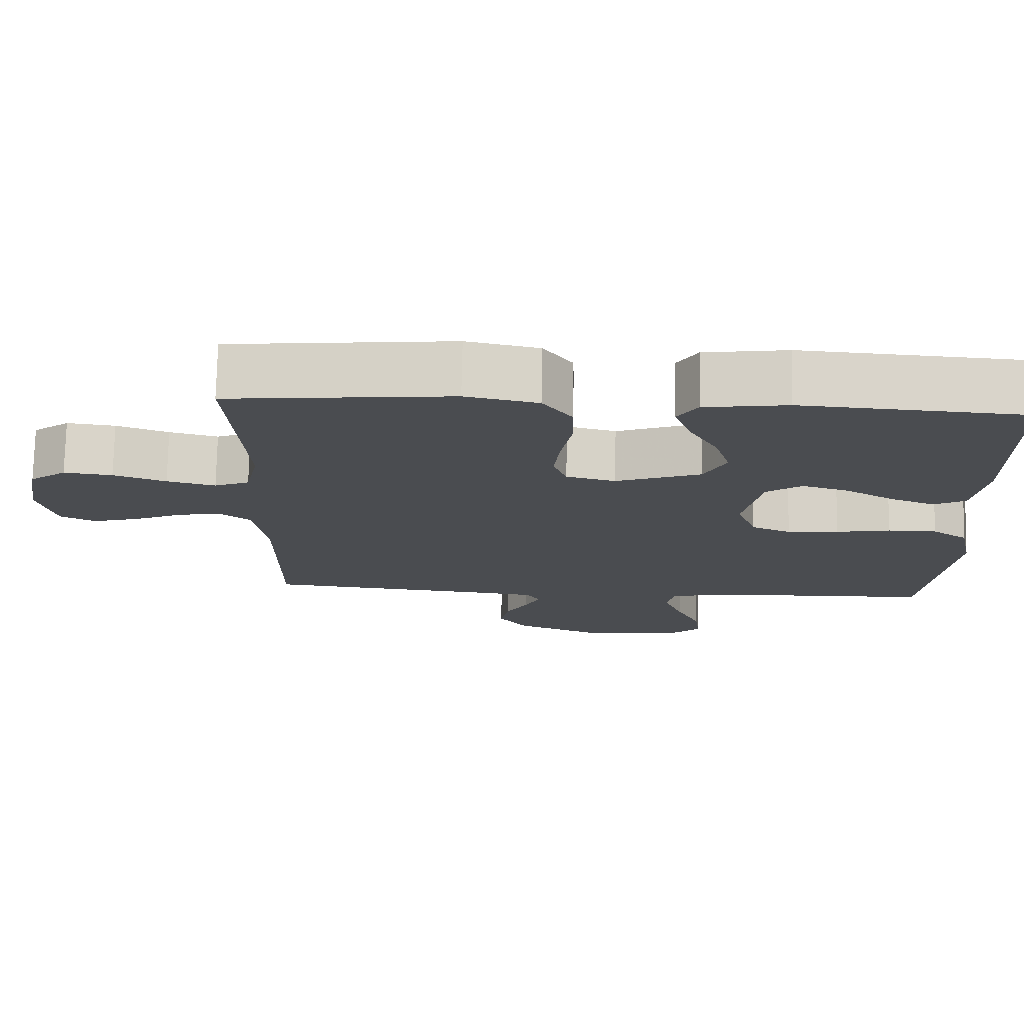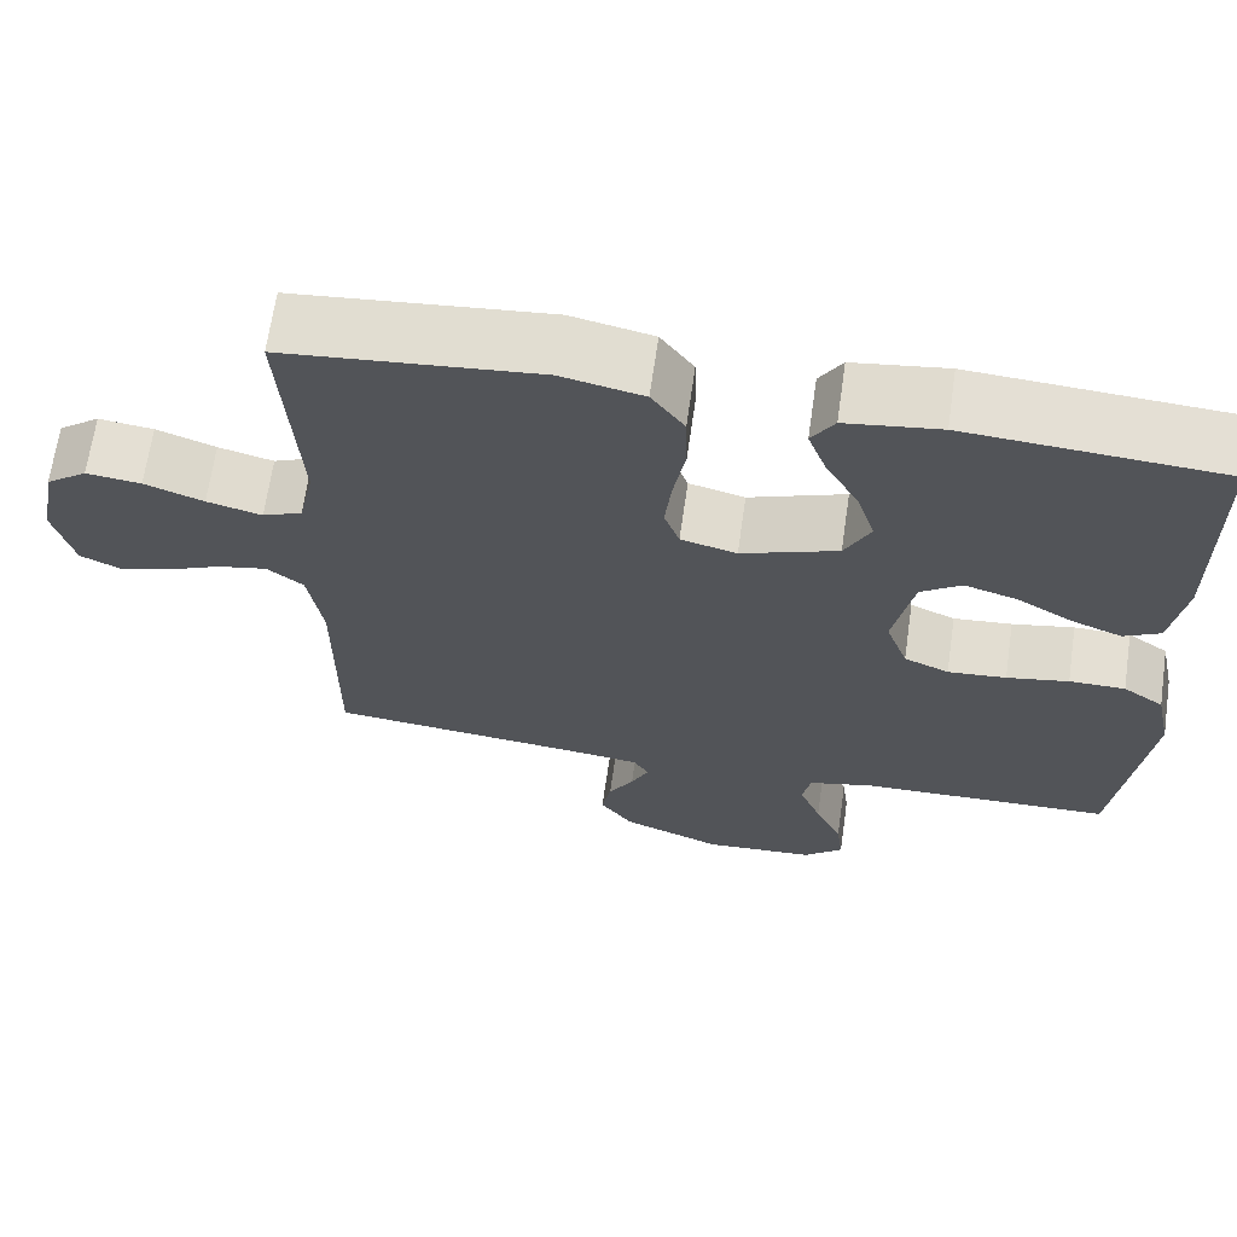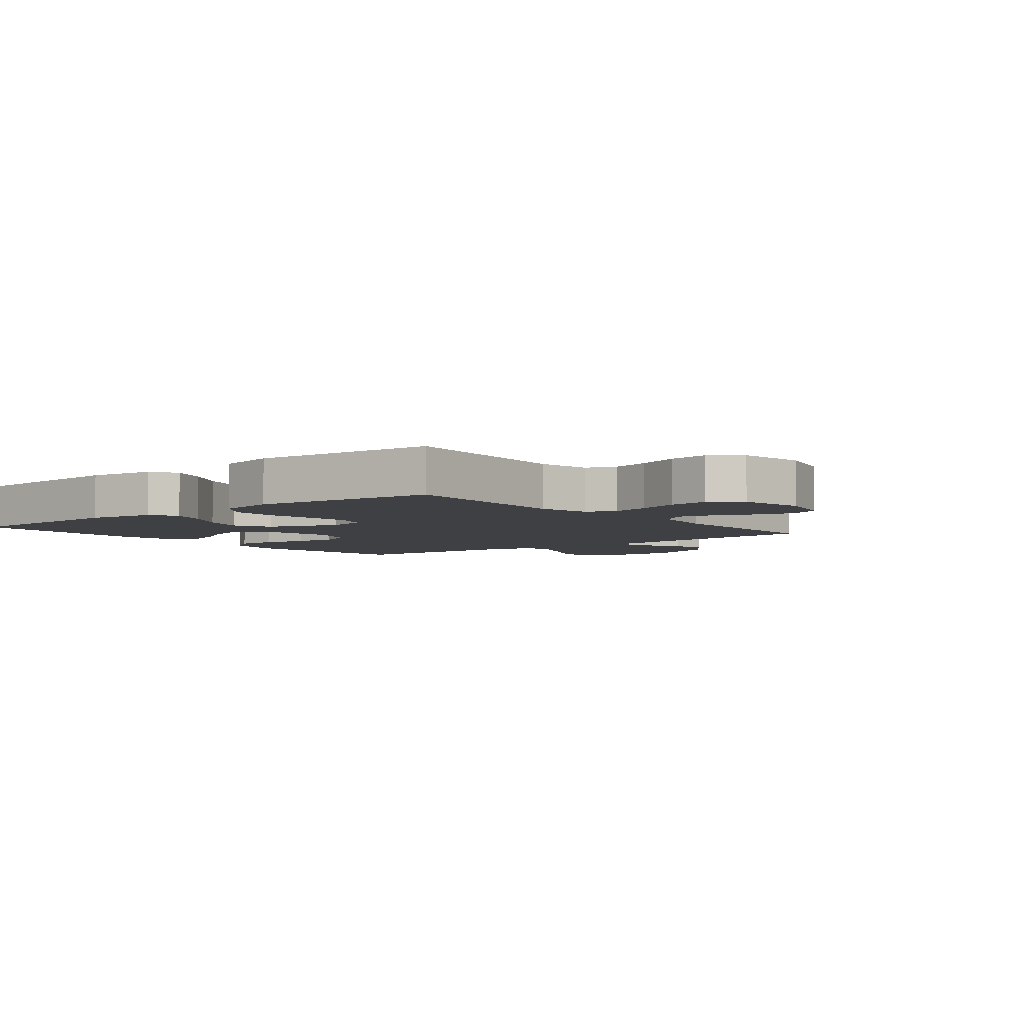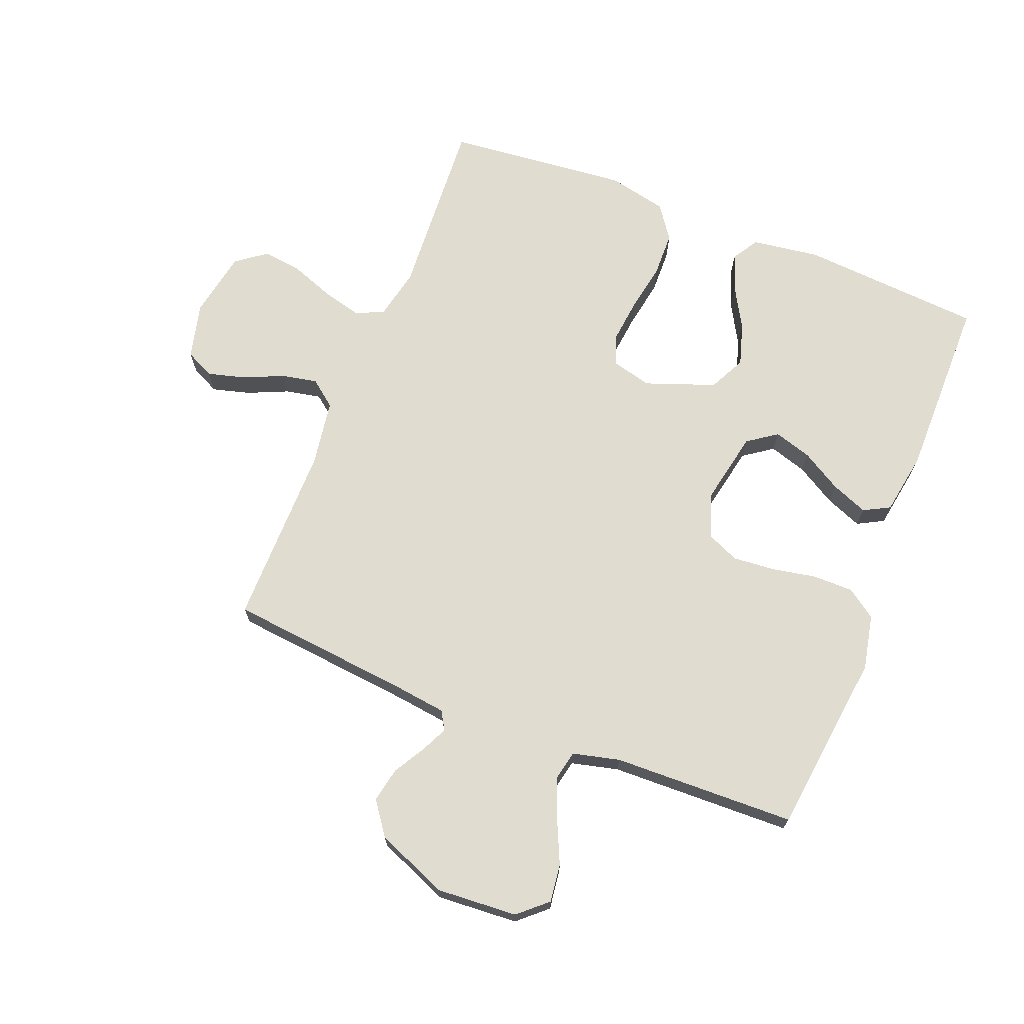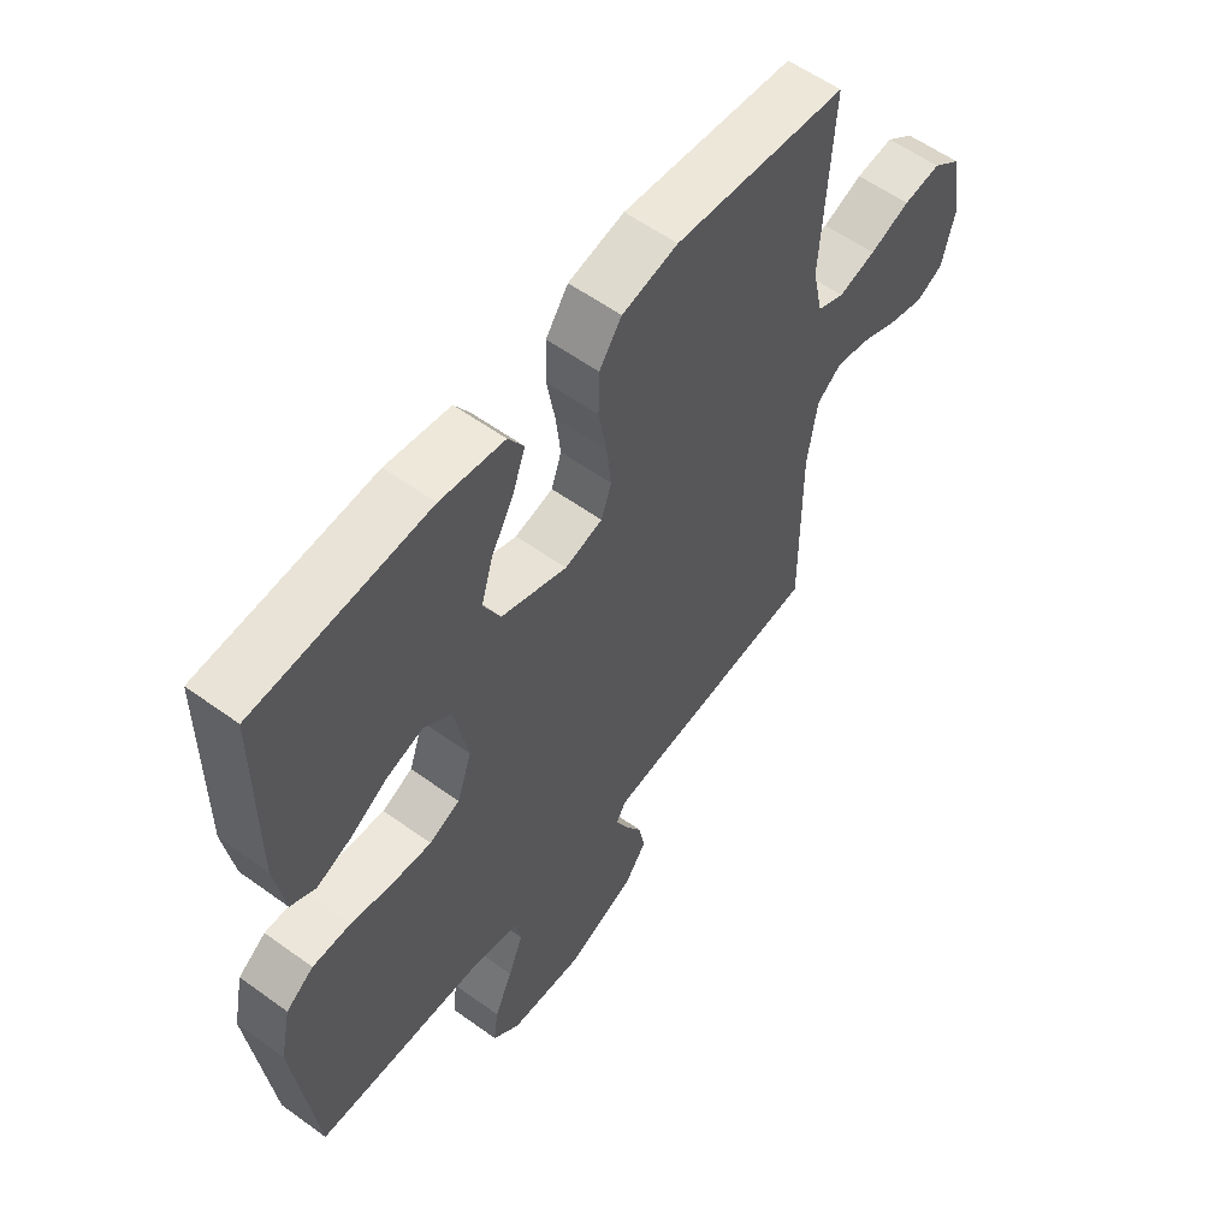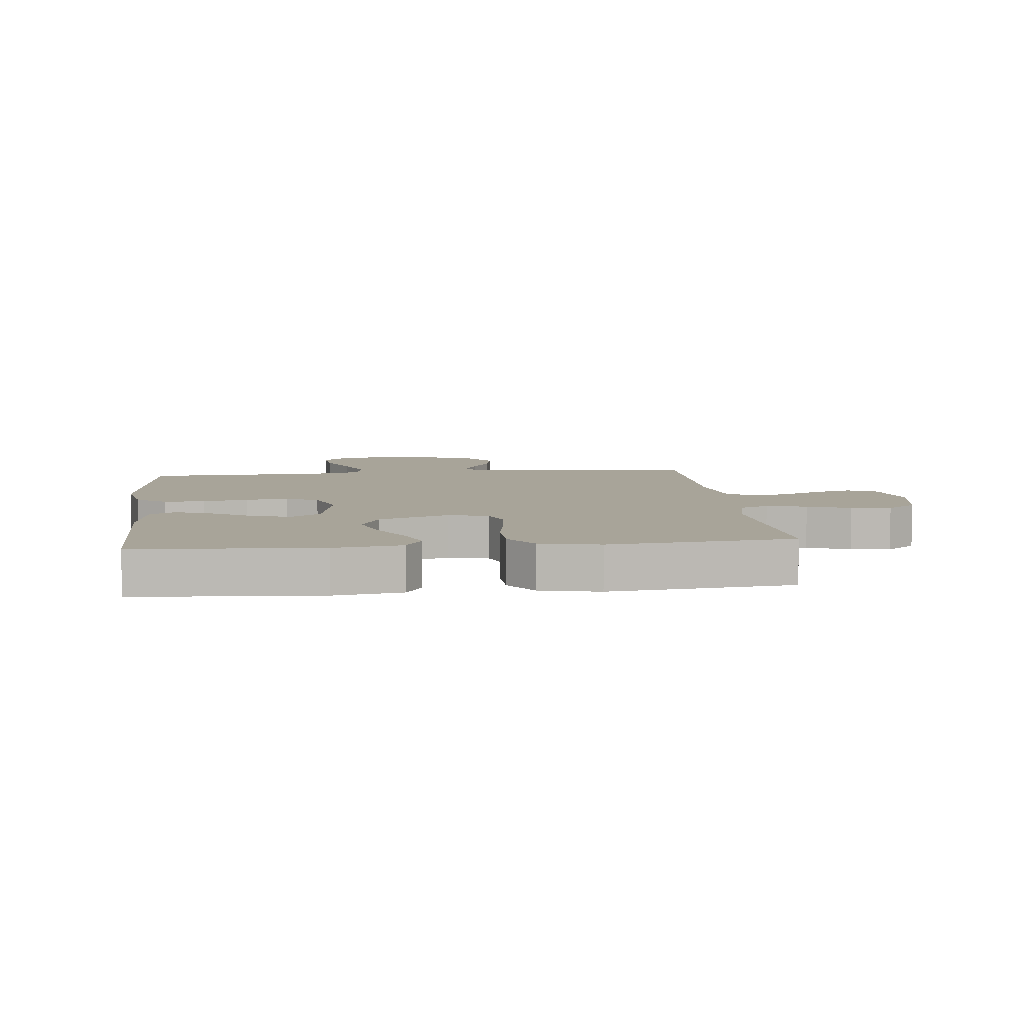
<metadata>
{"format":"obj","ext":"obj","renderer":"f3d","projection":"perspective","resolution":1024,"background":"white","views":[{"elev":75.3,"azim":-178.8,"up":"+Z"},{"elev":66.6,"azim":-171.8,"up":"+Z"},{"elev":-4.7,"azim":38.7,"up":"+Y"},{"elev":69.7,"azim":-158.3,"up":"+Y"},{"elev":57.6,"azim":-53.1,"up":"+Z"},{"elev":7.1,"azim":-6.3,"up":"+Y"}]}
</metadata>
<code>
v -0.5 0.07 0.5
v -0.2 0.07 0.521
v -0.089 0.07 0.505
v -0.062 0.07 0.462
v -0.084 0.07 0.401
v -0.123 0.07 0.332
v -0.144 0.07 0.263
v -0.114 0.07 0.203
v 0 0.07 0.161
v 0.066 0.07 0.178
v 0.084 0.07 0.229
v 0.076 0.07 0.301
v 0.062 0.07 0.381
v 0.064 0.07 0.454
v 0.103 0.07 0.509
v 0.2 0.07 0.53
v 0.5 0.07 0.5
v 0.481 0.07 0.2
v 0.499 0.07 0.116
v 0.546 0.07 0.096
v 0.611 0.07 0.113
v 0.681 0.07 0.139
v 0.746 0.07 0.147
v 0.795 0.07 0.11
v 0.815 0.07 0
v 0.792 0.07 -0.092
v 0.745 0.07 -0.115
v 0.683 0.07 -0.098
v 0.618 0.07 -0.069
v 0.559 0.07 -0.057
v 0.516 0.07 -0.091
v 0.499 0.07 -0.2
v 0.5 0.07 -0.5
v 0.2 0.07 -0.53
v 0.113 0.07 -0.541
v 0.095 0.07 -0.571
v 0.116 0.07 -0.615
v 0.146 0.07 -0.667
v 0.157 0.07 -0.724
v 0.118 0.07 -0.778
v 0 0.07 -0.826
v -0.132 0.07 -0.817
v -0.179 0.07 -0.775
v -0.171 0.07 -0.713
v -0.139 0.07 -0.643
v -0.113 0.07 -0.577
v -0.123 0.07 -0.528
v -0.2 0.07 -0.509
v -0.5 0.07 -0.5
v -0.536 0.07 -0.2
v -0.517 0.07 -0.11
v -0.469 0.07 -0.076
v -0.403 0.07 -0.076
v -0.33 0.07 -0.09
v -0.261 0.07 -0.096
v -0.208 0.07 -0.073
v -0.182 0.07 0
v -0.206 0.07 0.121
v -0.254 0.07 0.155
v -0.316 0.07 0.136
v -0.382 0.07 0.097
v -0.442 0.07 0.073
v -0.485 0.07 0.096
v -0.502 0.07 0.2
v -0.5 0 0.5
v -0.2 0 0.521
v -0.089 0 0.505
v -0.062 0 0.462
v -0.084 0 0.401
v -0.123 0 0.332
v -0.144 0 0.263
v -0.114 0 0.203
v 0 0 0.161
v 0.066 0 0.178
v 0.084 0 0.229
v 0.076 0 0.301
v 0.062 0 0.381
v 0.064 0 0.454
v 0.103 0 0.509
v 0.2 0 0.53
v 0.5 0 0.5
v 0.481 0 0.2
v 0.499 0 0.116
v 0.546 0 0.096
v 0.611 0 0.113
v 0.681 0 0.139
v 0.746 0 0.147
v 0.795 0 0.11
v 0.815 0 0
v 0.792 0 -0.092
v 0.745 0 -0.115
v 0.683 0 -0.098
v 0.618 0 -0.069
v 0.559 0 -0.057
v 0.516 0 -0.091
v 0.499 0 -0.2
v 0.5 0 -0.5
v 0.2 0 -0.53
v 0.113 0 -0.541
v 0.095 0 -0.571
v 0.116 0 -0.615
v 0.146 0 -0.667
v 0.157 0 -0.724
v 0.118 0 -0.778
v 0 0 -0.826
v -0.132 0 -0.817
v -0.179 0 -0.775
v -0.171 0 -0.713
v -0.139 0 -0.643
v -0.113 0 -0.577
v -0.123 0 -0.528
v -0.2 0 -0.509
v -0.5 0 -0.5
v -0.536 0 -0.2
v -0.517 0 -0.11
v -0.469 0 -0.076
v -0.403 0 -0.076
v -0.33 0 -0.09
v -0.261 0 -0.096
v -0.208 0 -0.073
v -0.182 0 0
v -0.206 0 0.121
v -0.254 0 0.155
v -0.316 0 0.136
v -0.382 0 0.097
v -0.442 0 0.073
v -0.485 0 0.096
v -0.502 0 0.2
f 4 5 6
f 3 4 6
f 2 3 6
f 1 2 6
f 64 1 6
f 63 64 6
f 62 63 6
f 61 62 6
f 60 61 6
f 59 60 6 7
f 58 59 7 8
f 57 58 8 9
f 56 57 9 10
f 52 53 54
f 51 52 54
f 50 51 54
f 49 50 54
f 48 49 54
f 47 48 54 55
f 43 44 45
f 42 43 45
f 41 42 45
f 40 41 45
f 39 40 45
f 38 39 45
f 37 38 45
f 36 37 45 46
f 35 36 46 47
f 32 33 34
f 47 55 56
f 35 47 56
f 34 35 56
f 32 34 56
f 31 32 56
f 27 28 29
f 26 27 29
f 25 26 29
f 24 25 29
f 23 24 29
f 22 23 29
f 21 22 29
f 20 21 29 30
f 16 17 18
f 15 16 18
f 14 15 18
f 13 14 18
f 12 13 18
f 11 12 18 19
f 20 30 31
f 19 20 31
f 11 19 31
f 10 11 31
f 10 31 56
f 70 69 68
f 70 68 67
f 70 67 66
f 70 66 65
f 70 65 128
f 70 128 127
f 70 127 126
f 70 126 125
f 70 125 124
f 71 70 124 123
f 72 71 123 122
f 73 72 122 121
f 74 73 121 120
f 118 117 116
f 118 116 115
f 118 115 114
f 118 114 113
f 118 113 112
f 119 118 112 111
f 109 108 107
f 109 107 106
f 109 106 105
f 109 105 104
f 109 104 103
f 109 103 102
f 109 102 101
f 110 109 101 100
f 111 110 100 99
f 98 97 96
f 120 119 111
f 120 111 99
f 120 99 98
f 120 98 96
f 120 96 95
f 93 92 91
f 93 91 90
f 93 90 89
f 93 89 88
f 93 88 87
f 93 87 86
f 93 86 85
f 94 93 85 84
f 82 81 80
f 82 80 79
f 82 79 78
f 82 78 77
f 82 77 76
f 83 82 76 75
f 95 94 84
f 95 84 83
f 95 83 75
f 95 75 74
f 120 95 74
f 1 65 66 2
f 2 66 67 3
f 3 67 68 4
f 4 68 69 5
f 5 69 70 6
f 6 70 71 7
f 7 71 72 8
f 8 72 73 9
f 9 73 74 10
f 10 74 75 11
f 11 75 76 12
f 12 76 77 13
f 13 77 78 14
f 14 78 79 15
f 15 79 80 16
f 16 80 81 17
f 17 81 82 18
f 18 82 83 19
f 19 83 84 20
f 20 84 85 21
f 21 85 86 22
f 22 86 87 23
f 23 87 88 24
f 24 88 89 25
f 25 89 90 26
f 26 90 91 27
f 27 91 92 28
f 28 92 93 29
f 29 93 94 30
f 30 94 95 31
f 31 95 96 32
f 32 96 97 33
f 33 97 98 34
f 34 98 99 35
f 35 99 100 36
f 36 100 101 37
f 37 101 102 38
f 38 102 103 39
f 39 103 104 40
f 40 104 105 41
f 41 105 106 42
f 42 106 107 43
f 43 107 108 44
f 44 108 109 45
f 45 109 110 46
f 46 110 111 47
f 47 111 112 48
f 48 112 113 49
f 49 113 114 50
f 50 114 115 51
f 51 115 116 52
f 52 116 117 53
f 53 117 118 54
f 54 118 119 55
f 55 119 120 56
f 56 120 121 57
f 57 121 122 58
f 58 122 123 59
f 59 123 124 60
f 60 124 125 61
f 61 125 126 62
f 62 126 127 63
f 63 127 128 64
f 64 128 65 1

</code>
